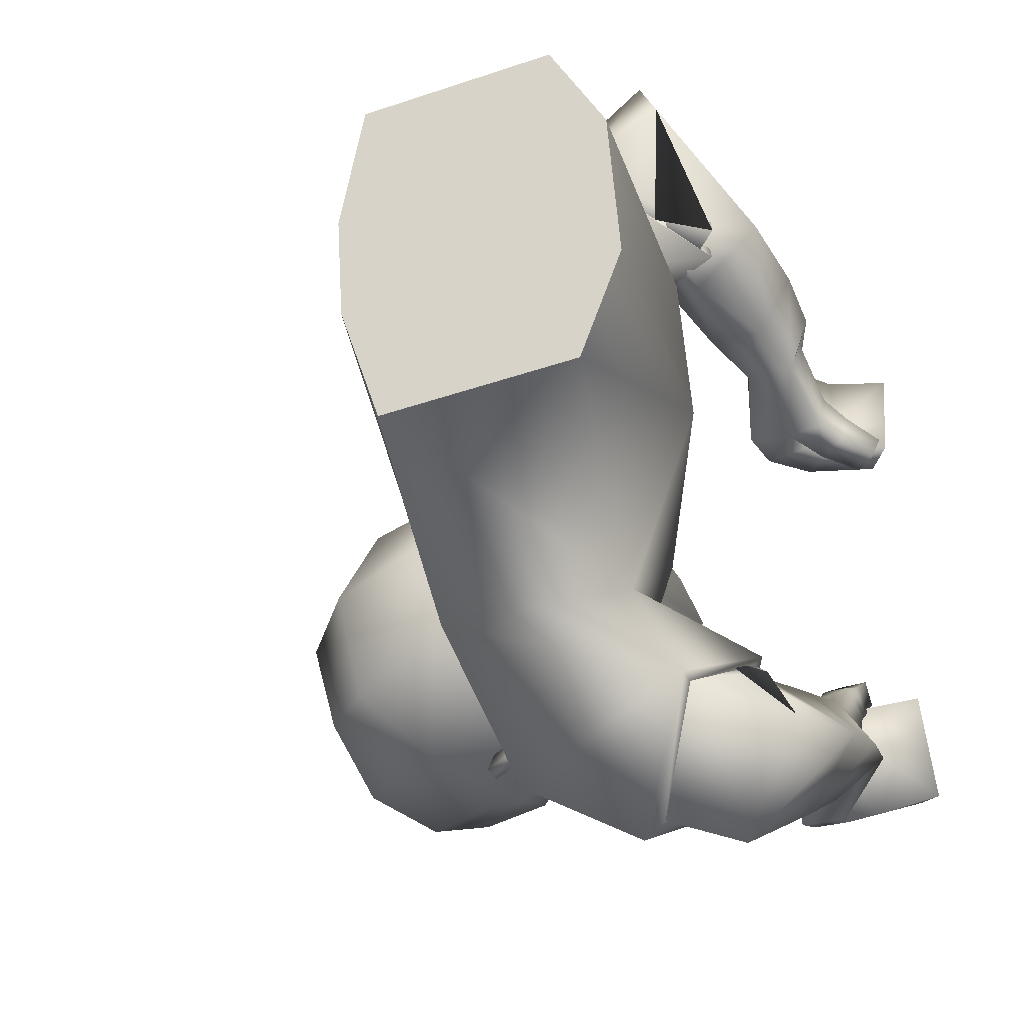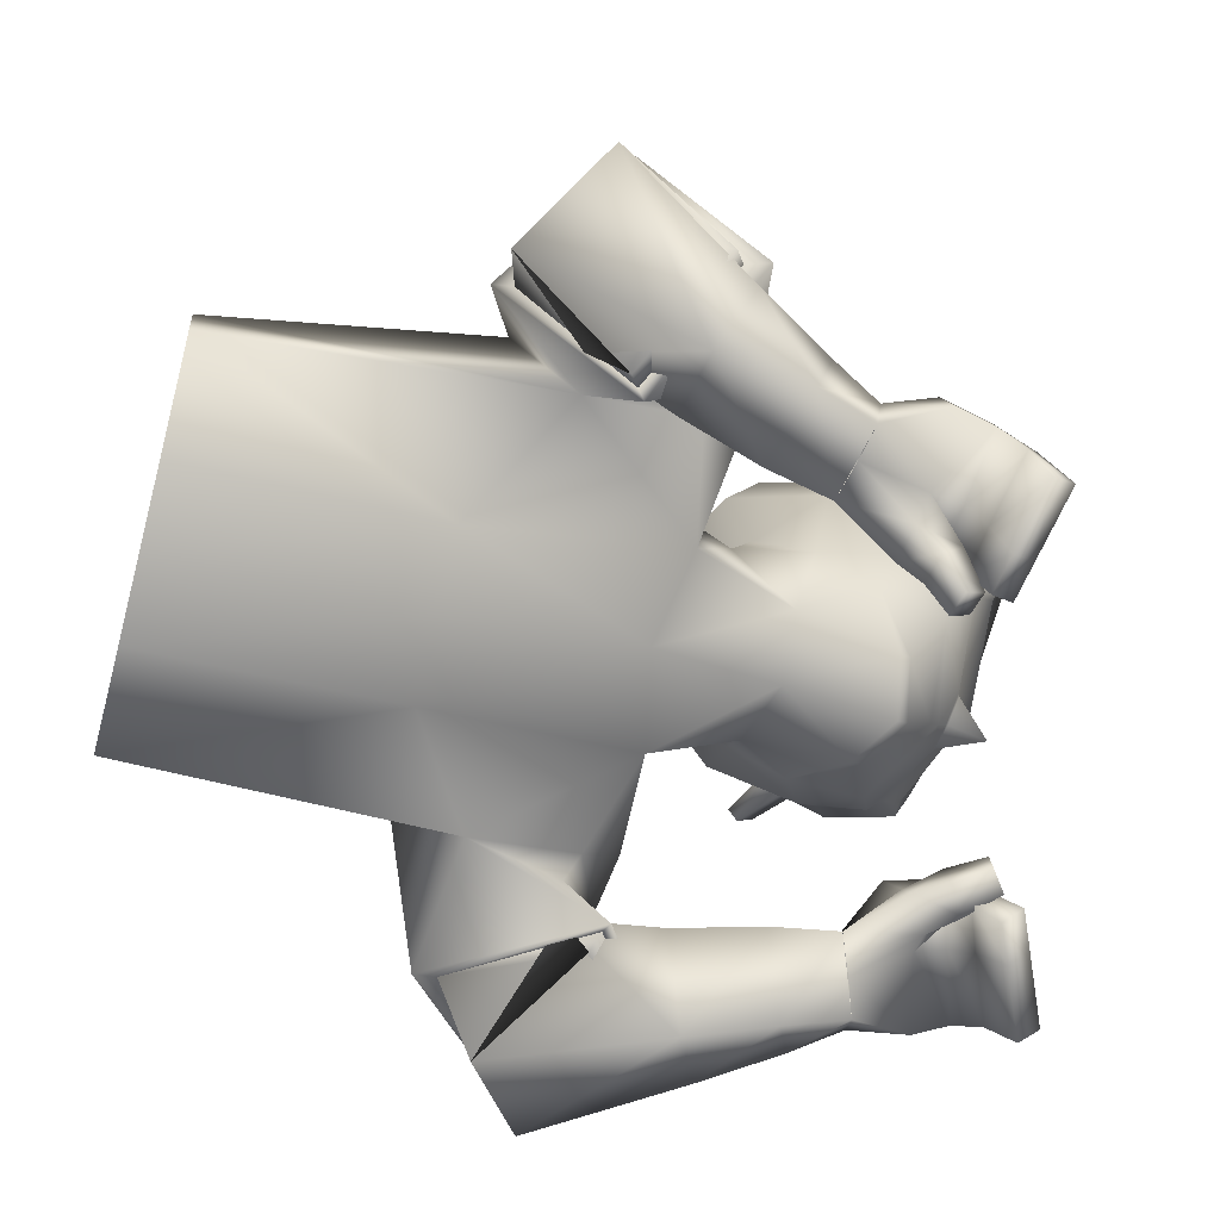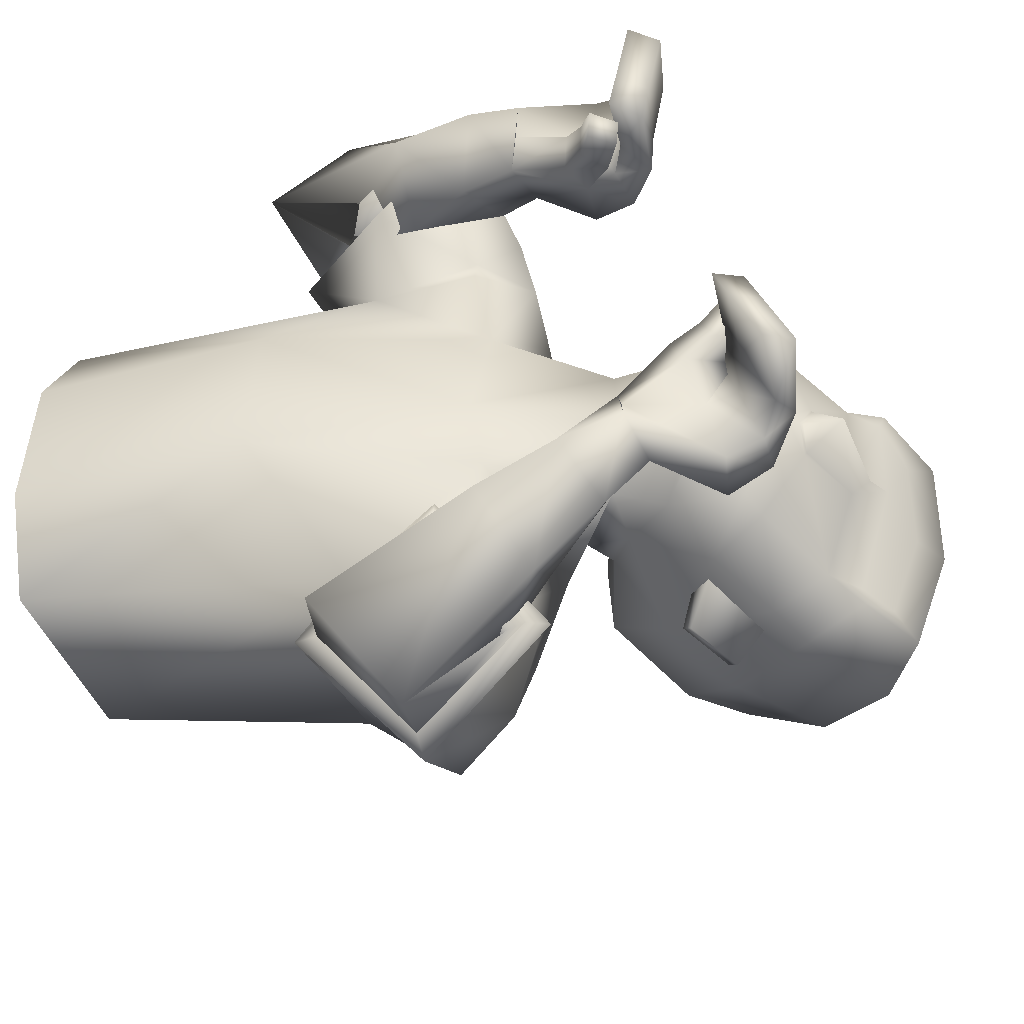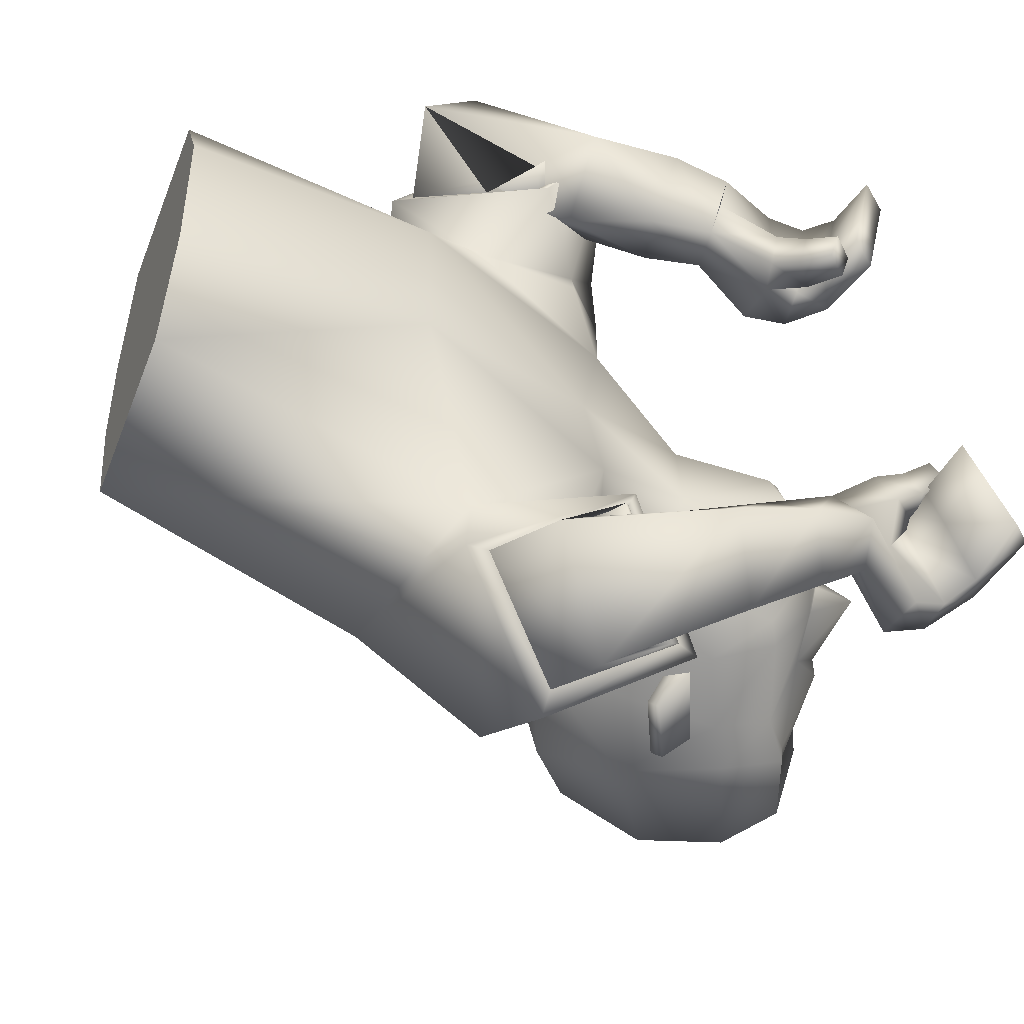
<metadata>
{"format":"obj","ext":"obj","renderer":"f3d","projection":"perspective","resolution":1024,"background":"white","views":[{"elev":-33.6,"azim":-62.5,"up":"+Z"},{"elev":-77.8,"azim":-13.6,"up":"+Y"},{"elev":-42.7,"azim":28.4,"up":"+Z"},{"elev":-46.6,"azim":-14.7,"up":"+Z"}]}
</metadata>
<code>
v -0.01529 0.286 0.165
v 0.02937 0.1772 0.1895
v -0.09671 0.1106 0.1802
v -0.1577 0.2663 0.189
v 0.01101 0.2793 0.08108
v 0.01225 0.1258 0.08808
v -0.1602 0.02672 0.08358
v -0.1715 0.2859 0.04533
v 0.2426 -0.002273 0.2157
v 0.2228 -0.003684 0.1258
v 0.2031 -0.02405 0.1314
v 0.2225 -0.02266 0.2196
v -0.1133 0.07411 0.3628
v -0.1683 0.03486 0.2772
v -0.1024 0.06868 0.2155
v -0.05567 0.1067 0.306
v 0.202 -0.004884 0.1286
v 0.1458 0.01202 0.1613
v 0.1967 0.000927 0.1098
v 0.1406 0.0184 0.1302
v 0.28 0.4073 0.04595
v 0.1853 0.1814 0.03555
v 0.06661 0.2874 0.07562
v 0.1004 0.1843 0.0497
v 0.2317 0.2496 0.06795
v 0.2747 0.3578 0.06088
v 0.04237 0.3551 0.09235
v 0.0472 0.2464 0.0724
v 0.2128 0.3356 0.09884
v 0.1108 0.2443 0.08564
v 0.1608 0.2203 0.07753
v 0.1764 0.2838 0.09236
v 0.2552 0.3321 0.06518
v 0.2582 0.322 -0.01547
v 0.2502 0.2533 -0.001129
v -0.1606 0.1115 0.2443
v -0.008671 0.07222 0.3009
v -0.1006 0.1343 0.3387
v -0.06096 0.04428 0.2034
v -0.178 0.1179 0.2414
v 0.01128 0.07244 0.3071
v -0.09772 0.1535 0.3516
v -0.05459 0.0359 0.1959
v 0.1499 0.08779 0.2415
v 0.1463 0.04958 0.1332
v 0.157 0.05011 0.242
v 0.1371 0.08362 0.1343
v 0.1021 0.008222 0.2225
v 0.09055 0.06423 0.1683
v 0.08858 0.02202 0.1617
v 0.1058 0.04938 0.2317
v 0.09639 0.0146 0.1938
v 0.1802 -0.01826 0.1091
v 0.2298 -0.003187 0.1574
v 0.2099 -0.02356 0.1622
v 0.1548 0.04383 0.18
v 0.1422 0.08515 0.1744
v 0.1858 -0.02444 0.1291
v 0.09864 0.05751 0.2009
v 0.189 0.08224 0.2333
v 0.2206 0.04991 0.2244
v 0.1736 0.0461 0.1344
v 0.191 0.02229 0.1333
v 0.2101 0.02762 0.2273
v 0.189 0.0506 0.2346
v 0.2039 0.05317 0.1289
v 0.174 0.08107 0.1319
v 0.1811 0.04884 0.1766
v 0.197 0.02204 0.1698
v 0.1793 0.08202 0.1692
v 0.2092 0.04862 0.1632
v 0.05553 0.005129 0.2377
v 0.06657 0.05791 0.2531
v 0.04735 0.08173 0.1866
v 0.03655 0.03044 0.1715
v -0.01921 0.00616 0.2448
v -0.000139 0.1156 0.2425
v 0.004617 0.0524 0.2905
v -0.0289 0.06083 0.1883
v 0.1615 0.005242 0.1225
v 0.02175 0.1638 0.2411
v -0.06006 0.244 0.2928
v 0.1665 -0.002077 0.1475
v 0.1756 0.0282 0.1205
v 0.1834 0.01814 0.1521
v 0.1942 0.1856 0.03381
v 0.1499 0.3089 0.1355
v 0.1607 0.3049 0.1391
v 0.1696 0.361 0.1349
v 0.1803 0.357 0.1386
v 0.1858 0.2693 0.09609
v 0.2024 0.353 0.09166
v 0.1194 0.3297 0.1185
v 0.1559 0.2915 0.08519
v 0.1819 0.3606 0.0845
v 0.2325 0.3693 0.1068
v 0.1502 0.4094 0.1202
v 0.1901 0.4963 0.09918
v 0.07463 0.4478 0.09759
v 0.279 0.362 0.07356
v 0.2604 0.4681 0.08743
v 0.1084 0.4962 0.08314
v 0.2957 0.4329 0.06012
v -0.02195 0.2686 -0.1642
v 0.01673 0.1827 -0.169
v -0.1042 0.1002 -0.1575
v -0.1659 0.2406 -0.1864
v -0.003358 0.118 0.01027
v -0.004199 0.2766 -0.001368
v -0.1718 0.2827 -0.001299
v -0.1604 0.02189 0.01782
v 0.01042 0.2675 -0.08313
v 0.01153 0.1146 -0.06834
v -0.1606 0.01706 -0.04794
v -0.1718 0.2792 -0.04771
v 0.3271 0.0129 -0.1739
v 0.292 0.01279 -0.08876
v 0.2747 -0.008815 -0.09698
v 0.3091 -0.008704 -0.1804
v -0.01704 0.04835 -0.3562
v -0.06491 -0.01606 -0.2823
v -0.02177 0.06055 -0.1896
v 0.01391 0.1284 -0.2677
v 0.2796 0.0623 -0.08763
v 0.2313 0.03106 -0.1307
v 0.2677 0.0624 -0.07112
v 0.2165 0.03629 -0.1033
v 0.2528 0.4015 -0.1116
v 0.2785 0.4106 -0.03515
v 0.1944 0.1645 -0.01163
v 0.03341 0.3099 0.01704
v 0.1698 0.1781 -0.05413
v 0.04457 0.2904 -0.0527
v 0.0867 0.2027 -0.06353
v 0.2797 0.2459 -0.02935
v 0.2788 0.3427 -0.03273
v 0.2018 0.2433 -0.1049
v 0.2433 0.3512 -0.1203
v -0.000153 0.3693 0.01452
v 0.01399 0.3491 -0.07185
v 0.03025 0.2634 0.01401
v 0.03174 0.2634 -0.04993
v 0.1051 0.1829 -0.009458
v 0.1726 0.3271 -0.1337
v 0.08208 0.2425 -0.08087
v 0.1308 0.2135 -0.08782
v 0.2034 0.1737 -0.01352
v 0.1411 0.2764 -0.1117
v 0.2239 0.3255 -0.116
v 0.2706 0.3249 -0.03067
v 0.2538 0.3211 -0.04055
v 0.2423 0.2517 -0.04649
v 0.2457 0.2426 -0.02336
v -0.1004 0.05556 -0.2522
v 0.06012 0.09628 -0.2725
v -0.03933 0.1076 -0.3334
v 0.007405 0.04331 -0.1862
v -0.119 0.05294 -0.2533
v 0.07759 0.1045 -0.2752
v -0.04177 0.1248 -0.3477
v 0.01195 0.03808 -0.1771
v 0.2323 0.09463 -0.2197
v 0.2137 0.06571 -0.1106
v 0.247 0.05991 -0.2158
v 0.2029 0.09344 -0.1156
v 0.1923 0.001745 -0.1947
v 0.176 0.06911 -0.161
v 0.1743 0.0322 -0.1418
v 0.1957 0.03757 -0.2156
v 0.1843 0.01698 -0.1692
v 0.268 0.03704 -0.07152
v 0.3044 0.01283 -0.1187
v 0.2867 -0.008776 -0.1261
v 0.2336 0.0615 -0.1536
v 0.2142 0.09389 -0.1545
v 0.2806 0.03693 -0.08906
v 0.1863 0.05389 -0.1889
v 0.2693 0.09678 -0.2051
v 0.3021 0.06704 -0.1892
v 0.2442 0.06479 -0.1075
v 0.2607 0.04132 -0.103
v 0.295 0.04556 -0.1927
v 0.2753 0.06709 -0.204
v 0.2689 0.07308 -0.09834
v 0.2379 0.09835 -0.1076
v 0.2583 0.06689 -0.148
v 0.2728 0.04007 -0.1379
v 0.2492 0.09833 -0.1436
v 0.2806 0.06692 -0.1308
v 0.1426 -0.00866 -0.2074
v 0.1586 0.03582 -0.2422
v 0.1375 0.086 -0.1883
v 0.1217 0.0417 -0.1538
v 0.07522 -0.01457 -0.2303
v 0.07899 0.1032 -0.228
v 0.09882 0.03759 -0.2815
v 0.05407 0.04936 -0.1743
v 0.2426 0.03835 -0.09028
v 0.006213 0.1548 -0.212
v -0.06504 0.2211 -0.2891
v 0.2567 0.03615 -0.1125
v 0.2393 0.06774 -0.089
v 0.2585 0.06603 -0.1168
v 0.1787 0.1824 -0.05576
v 0.1014 0.2986 -0.1451
v 0.1104 0.2943 -0.1519
v 0.1195 0.3504 -0.1549
v 0.1284 0.346 -0.1616
v 0.1489 0.2615 -0.1174
v 0.165 0.3451 -0.1247
v 0.07813 0.321 -0.1204
v 0.1241 0.2847 -0.09867
v 0.148 0.3535 -0.1116
v 0.1881 0.3599 -0.1502
v 0.1056 0.4 -0.138
v 0.1491 0.4876 -0.1378
v 0.1777 0.5131 -0.02147
v 0.04149 0.4408 -0.09415
v 0.02622 0.4585 0.006707
v 0.2431 0.3544 -0.134
v 0.2196 0.4595 -0.1483
v 0.07757 0.4897 -0.09533
v 0.08395 0.5176 -0.005428
v 0.2481 0.485 -0.03261
v 0.2918 0.4402 -0.03853
v 0.2625 0.4259 -0.132
v -0.01665 0.05511 0.3114
v -0.06824 0.02885 0.2134
v 0.05072 0.08481 -0.2851
v 0.000851 0.0303 -0.199
v 0.2434 0.2391 -0.02283
v 0.2403 0.2512 -0.04946
v 0.2493 0.2531 0.002005
v 0.01015 0.2408 0.1834
v -0.006012 0.1278 0.1824
v -0.0105 0.2199 0.2754
v -0.00653 0.1336 0.2027
v -0.00051 0.2303 -0.1749
v -0.01506 0.1294 -0.1584
v -0.0131 0.2149 -0.2536
v -0.02428 0.1243 -0.1805
v -0.1006 0.1343 0.3387
v -0.1606 0.1115 0.2443
v -0.06096 0.04428 0.2034
v -0.008671 0.07222 0.3009
v -0.03933 0.1076 -0.3334
v -0.1004 0.05556 -0.2522
v 0.007405 0.04331 -0.1862
v 0.06012 0.09628 -0.2725
v 0.2127 0.1987 -0.01605
v 0.233 0.2315 -0.02076
v 0.2217 0.234 0.05951
v 0.1946 0.2271 -0.09235
v 0.2356 0.2273 -0.02105
v 0.2273 0.2141 -0.01912
v 0.1886 0.2272 -0.09132
v 0.2153 0.2333 0.06064
v 0.2047 0.2323 -0.01589
v -0.3667 -0.008132 0.08678
v -0.3669 -0.01296 0.02102
v -0.392 0.212 0.05097
v -0.3887 0.1936 0.1597
v -0.3709 0.03762 0.1711
v -0.3922 0.2086 0.004833
v -0.3671 -0.01779 -0.04474
v -0.3923 0.2052 -0.04131
v -0.3896 0.1711 -0.1462
v -0.3718 0.01516 -0.1348
v -0.3667 -0.008132 0.08678
v -0.3669 -0.01296 0.02102
v -0.392 0.212 0.05097
v -0.3887 0.1936 0.1597
v -0.3671 -0.01779 -0.04474
v -0.3923 0.2052 -0.04131
v -0.3896 0.1711 -0.1462
v -0.3709 0.03762 0.1711
v -0.3922 0.2086 0.004833
v -0.3718 0.01516 -0.1348
f 8 271 272
f 8 4 1
f 7 269 270
f 7 111 108
f 272 276 3
f 6 234 2
f 235 6 2
f 276 269 7
f 109 110 8
f 110 277 271
f 54 55 11
f 63 66 10
f 71 54 10
f 69 55 12
f 230 157 247
f 228 14 243
f 245 227 228
f 243 14 13
f 72 75 50
f 74 73 51
f 75 74 49
f 72 48 51
f 136 129 21
f 29 96 97
f 28 30 23
f 141 28 23
f 143 130 22
f 108 143 24
f 5 28 141
f 6 24 28
f 23 30 93
f 131 23 27
f 130 147 86
f 135 150 34
f 25 33 29
f 95 94 87
f 22 86 31
f 30 31 91
f 24 22 31
f 24 31 30
f 21 103 100
f 150 136 34
f 33 100 96
f 34 233 35
f 34 136 26
f 153 135 35
f 40 36 38
f 43 41 37
f 42 38 37
f 40 43 244
f 3 43 40
f 236 42 41
f 237 41 43
f 82 4 40
f 48 52 56
f 49 59 57
f 50 20 18
f 52 18 56
f 49 47 45
f 46 44 51
f 46 65 60
f 59 51 44
f 80 53 58
f 63 11 55
f 71 61 9
f 12 55 54
f 17 58 53
f 45 20 50
f 84 85 17
f 83 58 17
f 80 84 19
f 57 44 60
f 70 60 61
f 56 45 62
f 62 63 69
f 64 12 9
f 65 64 61
f 56 68 65
f 68 69 64
f 57 70 67
f 70 71 66
f 45 47 67
f 62 67 66
f 78 76 72
f 79 77 74
f 77 78 73
f 76 79 75
f 15 79 76
f 16 13 78
f 15 16 77
f 13 14 76
f 4 82 1
f 235 237 3
f 234 236 81
f 20 45 84
f 18 83 85
f 45 56 85
f 20 80 83
f 30 28 24
f 86 147 255
f 252 91 31
f 88 90 89
f 95 89 90
f 94 32 88
f 92 90 88
f 91 29 93
f 21 129 225
f 217 98 101
f 102 98 217
f 97 96 101
f 96 100 103
f 27 99 219
f 27 93 97
f 97 98 102
f 219 99 102
f 224 101 103
f 26 100 33
f 275 274 115
f 115 112 104
f 273 114 111
f 114 113 108
f 275 107 106
f 105 112 113
f 113 239 105
f 278 106 114
f 115 110 109
f 274 277 110
f 118 173 172
f 117 184 181
f 189 184 117
f 187 182 119
f 229 120 246
f 249 157 230
f 247 246 120
f 168 193 190
f 169 191 192
f 167 192 193
f 166 190 191
f 136 138 128
f 144 211 215
f 142 133 145
f 133 142 141
f 143 134 132
f 143 108 113
f 142 112 109
f 134 113 112
f 211 145 133
f 140 133 131
f 130 132 204
f 135 152 151
f 137 209 144
f 205 212 213
f 132 146 204
f 209 146 145
f 134 146 132
f 134 145 146
f 128 138 220
f 150 151 136
f 149 144 214
f 151 152 232
f 138 136 151
f 153 152 135
f 158 160 156
f 155 159 161
f 160 159 155
f 161 158 154
f 106 107 158
f 160 240 199
f 161 241 106
f 158 107 200
f 170 166 164
f 175 177 167
f 168 170 125
f 170 174 125
f 163 165 167
f 164 166 169
f 178 183 164
f 162 169 177
f 198 201 176
f 181 187 173
f 116 179 189
f 119 116 172
f 124 126 171
f 163 168 127
f 124 203 202
f 201 203 124
f 126 202 198
f 178 162 175
f 179 178 188
f 180 163 174
f 180 186 187
f 116 119 182
f 179 182 183
f 174 164 183
f 186 183 182
f 175 165 185
f 188 185 184
f 185 165 163
f 184 185 180
f 190 194 196
f 192 195 197
f 191 196 195
f 193 197 194
f 122 121 194
f 196 120 123
f 195 123 122
f 194 121 120
f 107 104 200
f 239 106 241
f 238 105 199
f 202 163 127
f 125 174 203
f 203 174 163
f 127 125 201
f 145 134 142
f 255 147 204
f 146 253 204
f 206 205 207
f 213 210 208
f 206 148 212
f 210 148 206
f 209 211 144
f 225 129 128
f 221 216 217
f 222 223 217
f 221 214 215
f 226 220 214
f 140 139 219
f 215 211 140
f 215 218 222
f 222 218 219
f 226 221 224
f 138 149 220
f 228 227 16
f 227 13 16
f 228 15 14
f 230 122 123
f 229 123 120
f 230 121 122
f 232 137 149
f 231 232 152
f 231 153 35
f 233 34 33
f 227 245 242
f 40 4 3
f 1 82 236
f 2 81 237
f 104 238 240
f 199 105 239
f 252 233 25
f 254 232 231
f 255 254 252
f 253 254 255
f 256 251 258
f 250 258 257
f 258 250 256
f 258 251 257
f 259 261 260
f 8 272 4
f 8 1 5
f 7 270 111
f 7 108 6
f 272 3 4
f 234 5 1
f 5 234 6
f 7 6 3
f 3 6 235
f 276 7 3
f 109 8 5
f 110 271 8
f 54 11 10
f 63 10 11
f 71 10 66
f 69 12 64
f 230 247 121
f 228 243 39
f 245 228 39
f 243 13 242
f 72 50 48
f 74 51 49
f 75 49 50
f 72 51 73
f 136 21 26
f 29 97 93
f 141 23 131
f 143 22 24
f 108 24 6
f 5 141 109
f 6 28 5
f 23 93 27
f 131 27 139
f 130 86 22
f 135 34 35
f 25 29 91
f 95 87 89
f 30 91 93
f 21 100 26
f 33 96 29
f 34 26 33
f 40 38 42
f 43 37 244
f 42 37 41
f 40 244 36
f 42 236 82
f 236 41 81
f 41 237 81
f 237 43 3
f 82 40 42
f 48 56 46
f 49 57 47
f 50 18 52
f 49 45 50
f 46 51 48
f 46 60 44
f 59 44 57
f 80 58 83
f 63 55 69
f 71 9 54
f 12 54 9
f 17 53 19
f 84 17 19
f 83 17 85
f 80 19 53
f 57 60 70
f 70 61 71
f 56 62 68
f 62 69 68
f 64 9 61
f 65 61 60
f 56 65 46
f 68 64 65
f 57 67 47
f 70 66 67
f 45 67 62
f 62 66 63
f 78 72 73
f 79 74 75
f 77 73 74
f 76 75 72
f 15 76 14
f 16 78 77
f 15 77 79
f 13 76 78
f 234 81 2
f 20 84 80
f 18 85 56
f 45 85 84
f 20 83 18
f 86 255 252
f 91 252 25
f 252 31 86
f 88 89 87
f 95 90 92
f 94 88 87
f 92 88 32
f 21 225 103
f 217 101 224
f 102 217 223
f 97 101 98
f 96 103 101
f 27 219 139
f 27 97 99
f 97 102 99
f 219 102 223
f 224 103 225
f 275 115 107
f 115 104 107
f 273 111 270
f 114 108 111
f 275 106 278
f 112 238 104
f 238 112 105
f 239 113 106
f 106 113 114
f 278 114 273
f 115 109 112
f 274 110 115
f 118 172 117
f 117 181 118
f 189 117 172
f 187 119 173
f 229 246 249
f 249 230 229
f 247 120 121
f 168 190 166
f 169 192 167
f 167 193 168
f 166 191 169
f 136 128 129
f 144 215 214
f 133 141 131
f 143 132 130
f 143 113 134
f 142 109 141
f 134 112 142
f 211 133 140
f 140 131 139
f 130 204 147
f 135 151 150
f 137 144 149
f 205 213 207
f 209 145 211
f 128 220 226
f 149 214 220
f 138 151 149
f 158 156 154
f 155 161 248
f 160 155 156
f 161 154 248
f 106 158 161
f 240 160 200
f 160 199 159
f 241 161 199
f 199 161 159
f 158 200 160
f 170 164 174
f 175 167 165
f 168 125 127
f 163 167 168
f 164 169 162
f 178 164 162
f 162 177 175
f 198 176 171
f 181 173 118
f 116 189 172
f 119 172 173
f 124 171 176
f 124 202 126
f 201 124 176
f 126 198 171
f 178 175 188
f 179 188 189
f 180 174 186
f 180 187 181
f 116 182 179
f 179 183 178
f 174 183 186
f 186 182 187
f 175 185 188
f 188 184 189
f 185 163 180
f 184 180 181
f 190 196 191
f 192 197 193
f 191 195 192
f 193 194 190
f 122 194 197
f 196 123 195
f 195 122 197
f 194 120 196
f 238 199 240
f 202 127 198
f 125 203 201
f 203 163 202
f 127 201 198
f 255 204 253
f 253 209 137
f 209 253 146
f 206 207 208
f 213 208 207
f 206 212 205
f 210 206 208
f 225 128 226
f 221 217 224
f 222 217 216
f 221 215 216
f 226 214 221
f 140 219 218
f 215 140 218
f 215 222 216
f 222 219 223
f 226 224 225
f 228 16 15
f 230 123 229
f 232 149 151
f 231 152 153
f 231 35 233
f 233 33 25
f 227 242 13
f 1 236 234
f 2 237 235
f 104 240 200
f 199 239 241
f 231 233 254
f 254 233 252
f 137 232 253
f 253 232 254
f 260 266 265
f 265 266 268
f 260 264 266
f 268 266 267
f 264 260 261
f 261 263 262
f 259 263 261

</code>
